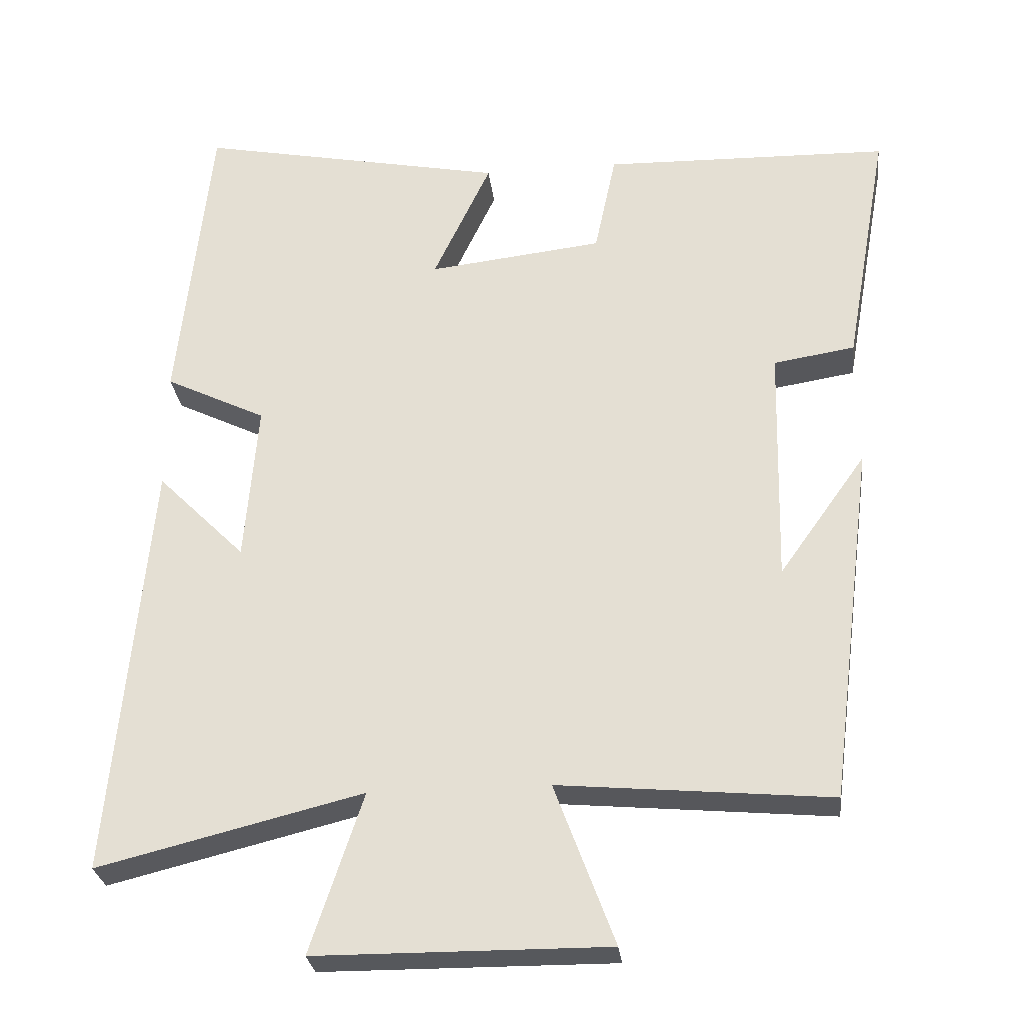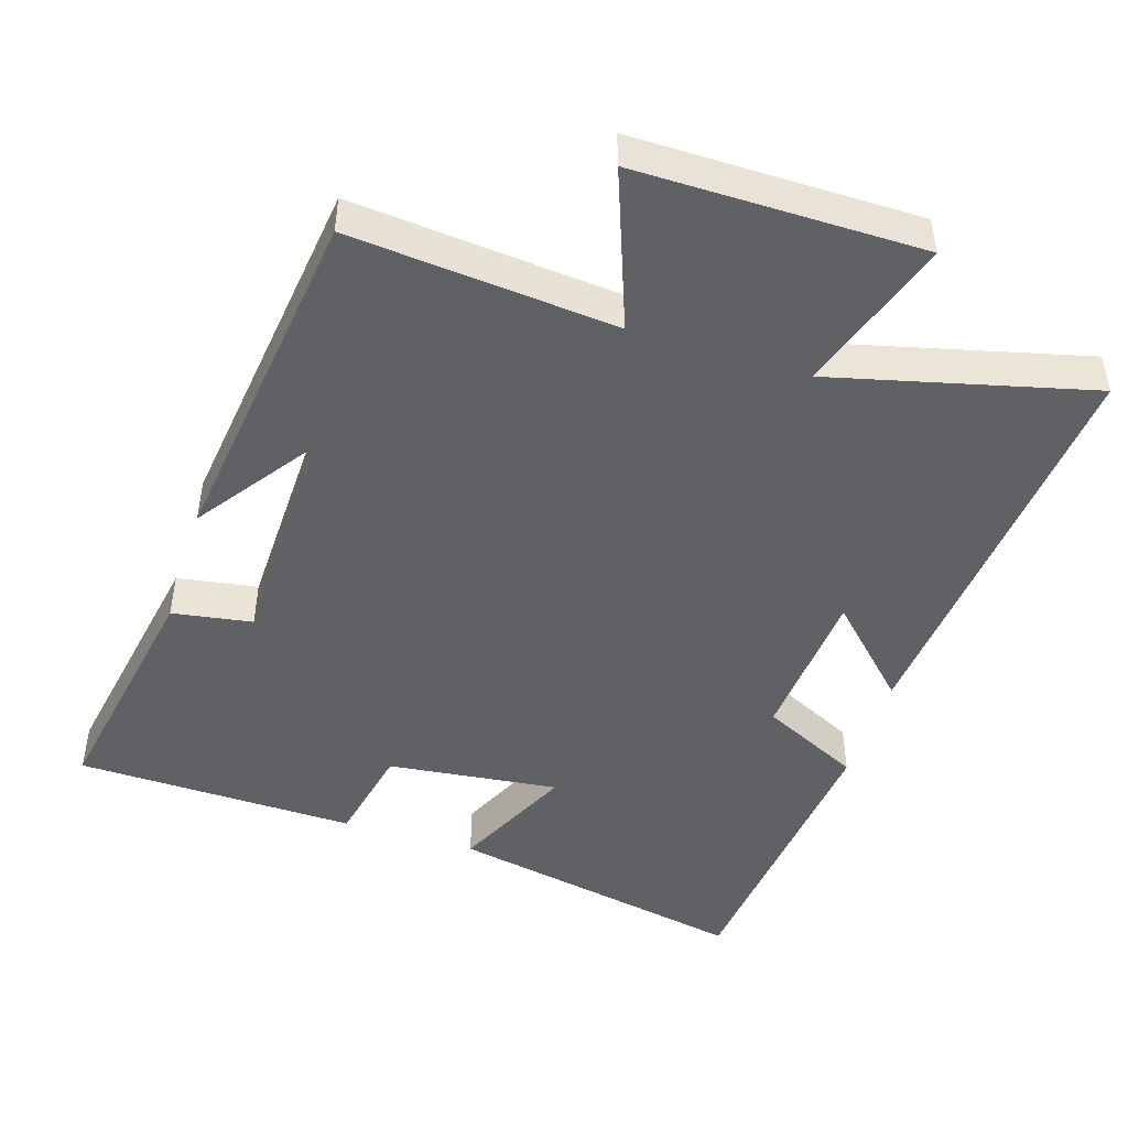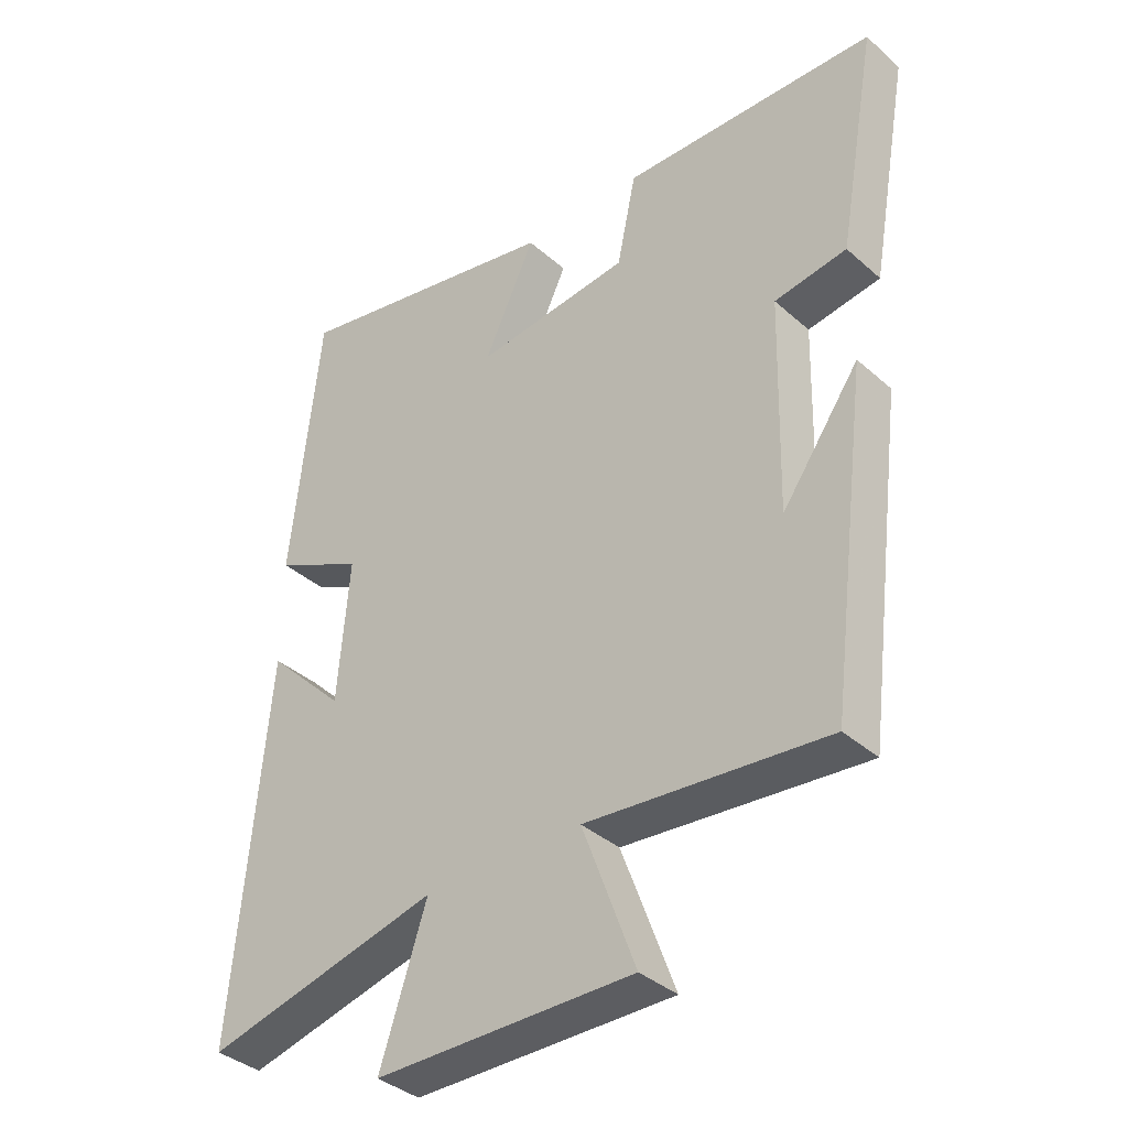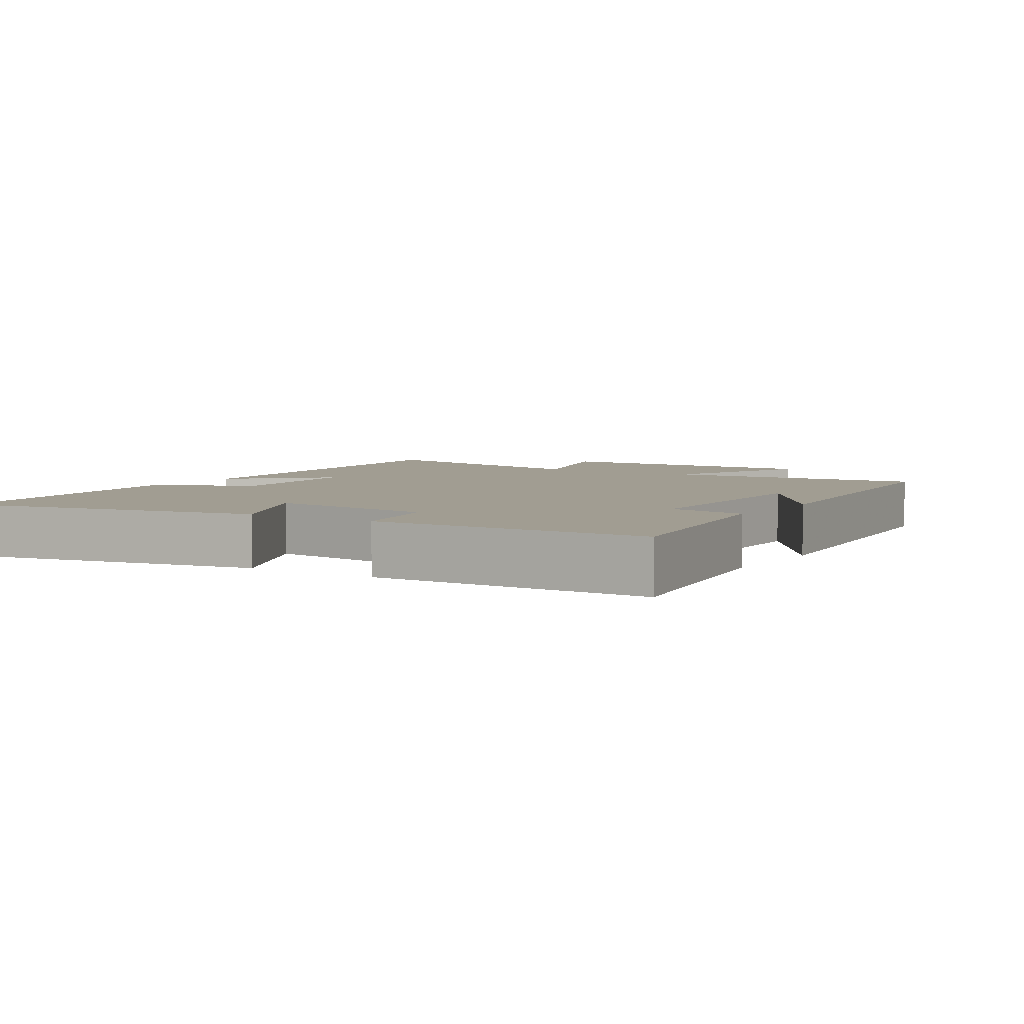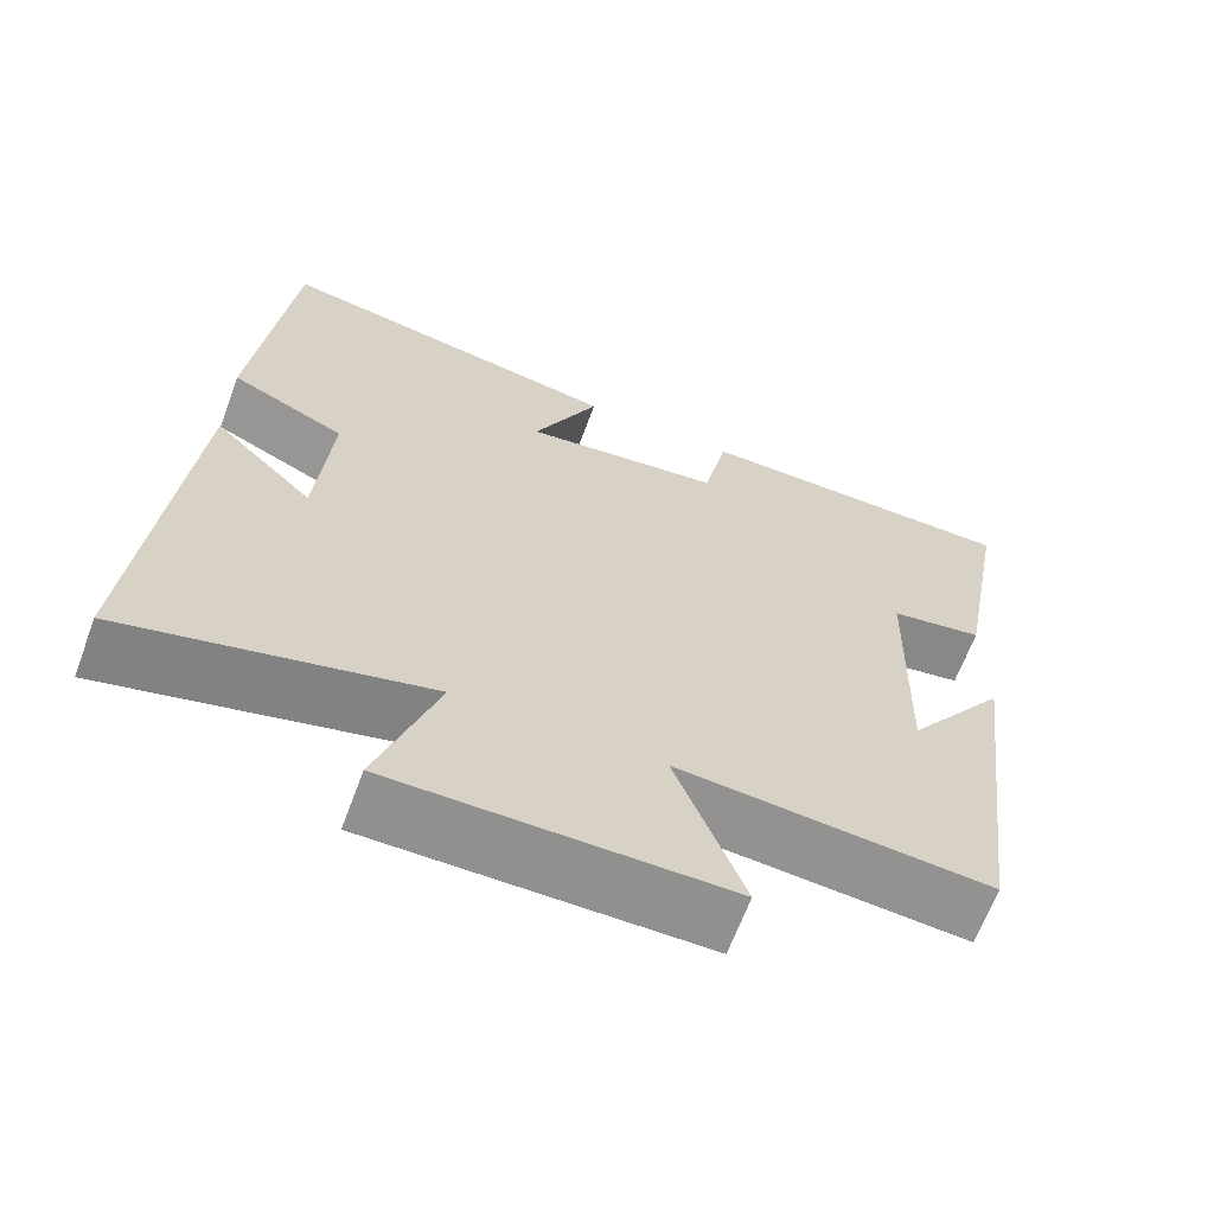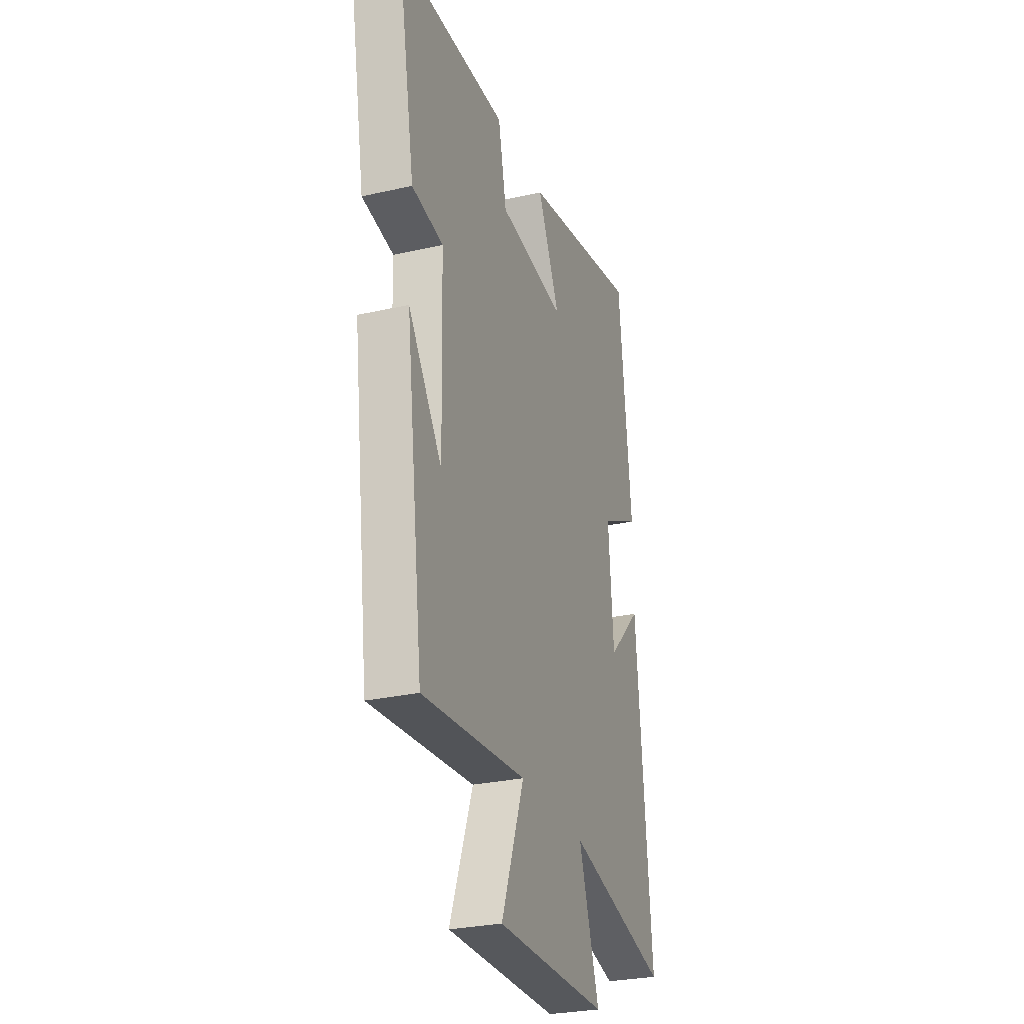
<metadata>
{"format":"obj","ext":"obj","renderer":"f3d","projection":"perspective","resolution":1024,"background":"white","views":[{"elev":-28.1,"azim":6.5,"up":"+Z"},{"elev":-47.1,"azim":162.5,"up":"+Y"},{"elev":-37.1,"azim":41.5,"up":"+Z"},{"elev":4.7,"azim":32.9,"up":"+Y"},{"elev":-65.4,"azim":-20.4,"up":"+Z"},{"elev":-28.1,"azim":109.0,"up":"+Z"}]}
</metadata>
<code>
v 0.437 0.07 -0.534
v 0.061 0.07 -0.5
v 0.144 0.07 -0.723
v -0.26 0.07 -0.721
v -0.187 0.07 -0.5
v -0.553 0.07 -0.591
v -0.5 0.07 -0.007
v -0.378 0.07 -0.129
v -0.36 0.07 0.093
v -0.5 0.07 0.161
v -0.455 0.07 0.584
v -0.028 0.07 0.5
v -0.108 0.07 0.33
v 0.134 0.07 0.358
v 0.164 0.07 0.5
v 0.561 0.07 0.491
v 0.5 0.07 0.149
v 0.387 0.07 0.131
v 0.379 0.07 -0.203
v 0.5 0.07 -0.033
v 0.437 0 -0.534
v 0.061 0 -0.5
v 0.144 0 -0.723
v -0.26 0 -0.721
v -0.187 0 -0.5
v -0.553 0 -0.591
v -0.5 0 -0.007
v -0.378 0 -0.129
v -0.36 0 0.093
v -0.5 0 0.161
v -0.455 0 0.584
v -0.028 0 0.5
v -0.108 0 0.33
v 0.134 0 0.358
v 0.164 0 0.5
v 0.561 0 0.491
v 0.5 0 0.149
v 0.387 0 0.131
v 0.379 0 -0.203
v 0.5 0 -0.033
f 19 20 1
f 15 16 17 18
f 14 15 18 19
f 13 14 19 1
f 9 10 11 12
f 8 9 12 13
f 5 6 7 8
f 5 8 13
f 2 3 4 5
f 2 5 13
f 1 2 13
f 21 40 39
f 38 37 36 35
f 39 38 35 34
f 21 39 34 33
f 32 31 30 29
f 33 32 29 28
f 28 27 26 25
f 33 28 25
f 25 24 23 22
f 33 25 22
f 33 22 21
f 1 21 22 2
f 2 22 23 3
f 3 23 24 4
f 4 24 25 5
f 5 25 26 6
f 6 26 27 7
f 7 27 28 8
f 8 28 29 9
f 9 29 30 10
f 10 30 31 11
f 11 31 32 12
f 12 32 33 13
f 13 33 34 14
f 14 34 35 15
f 15 35 36 16
f 16 36 37 17
f 17 37 38 18
f 18 38 39 19
f 19 39 40 20
f 20 40 21 1

</code>
